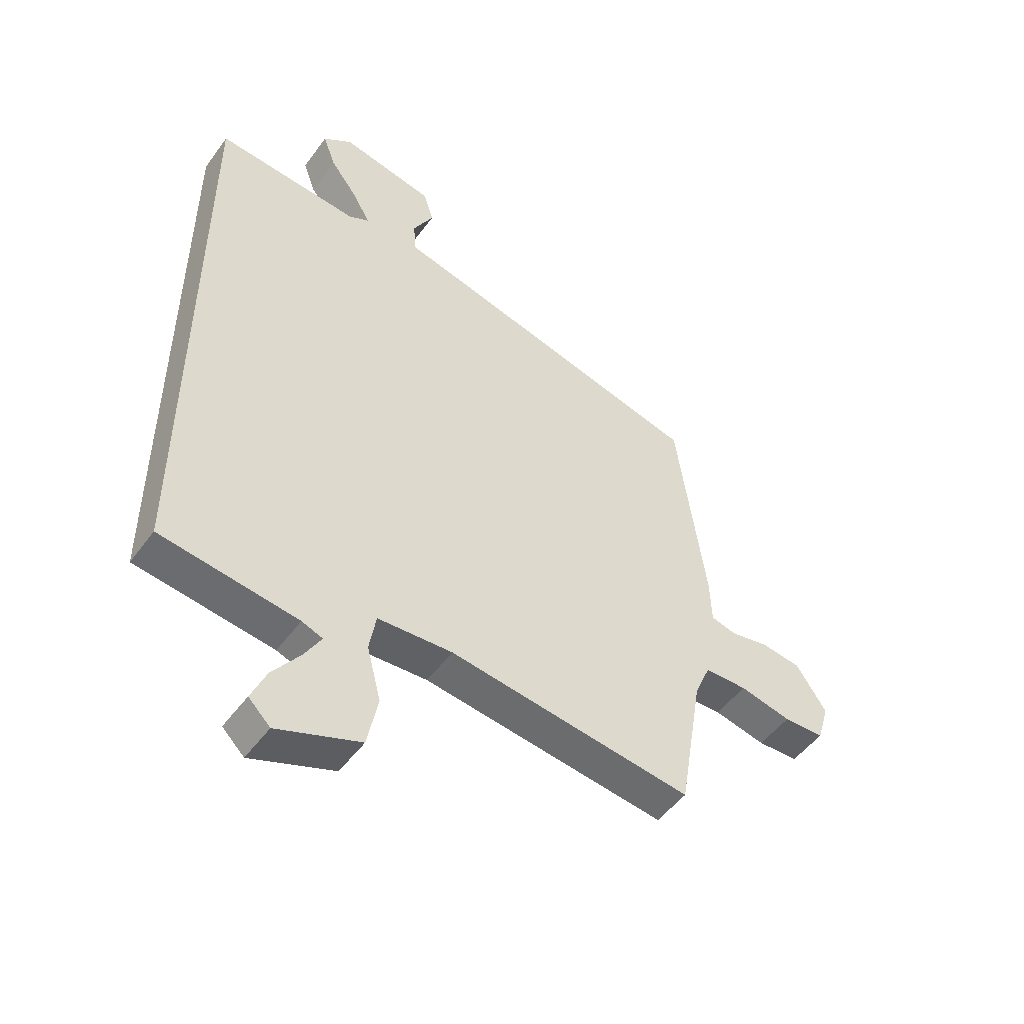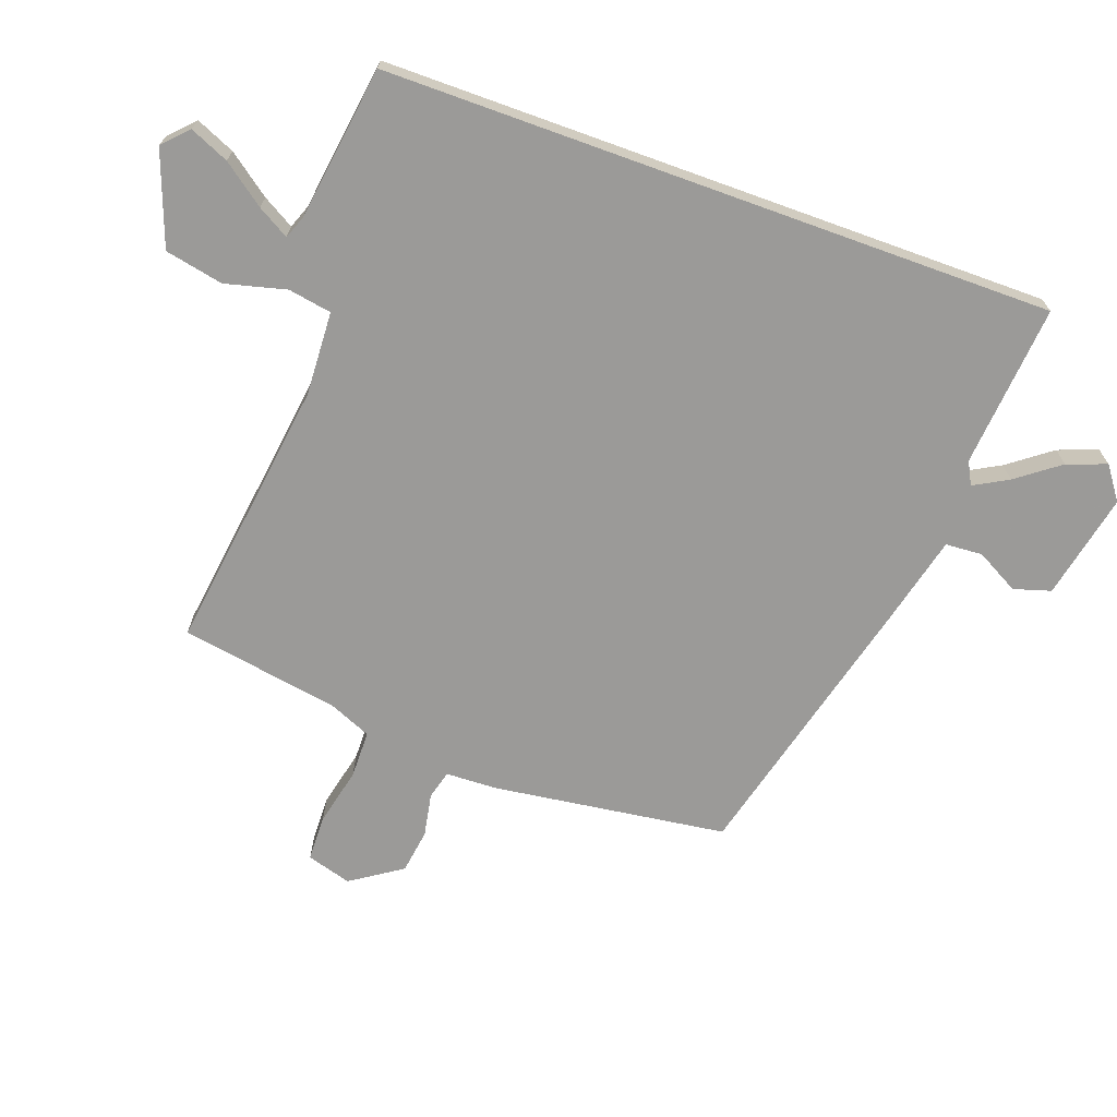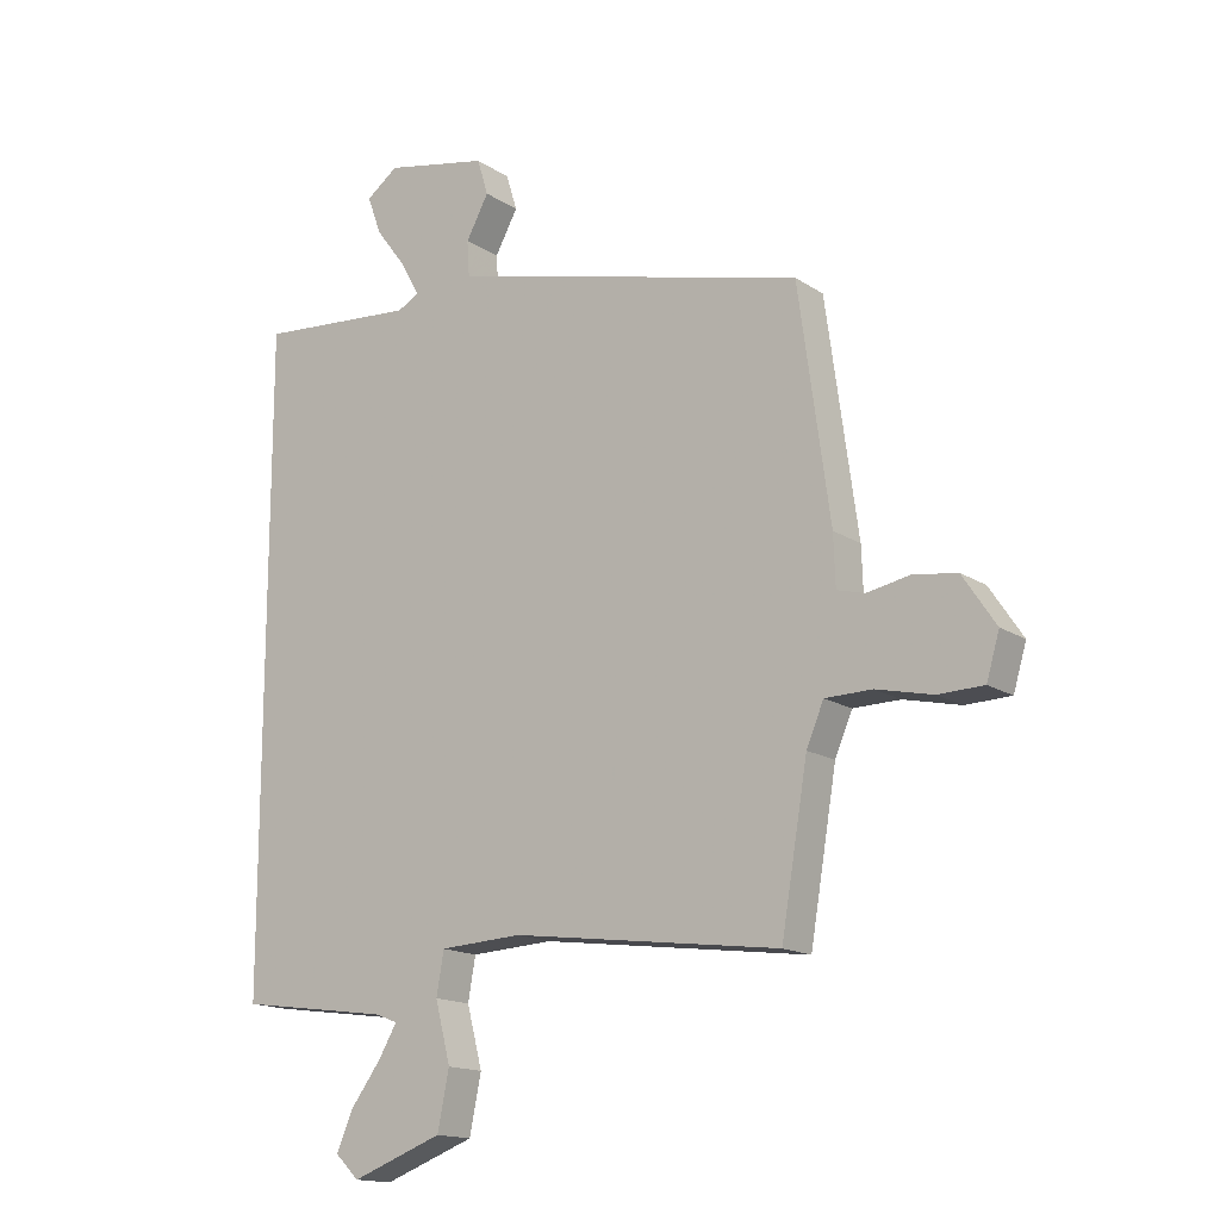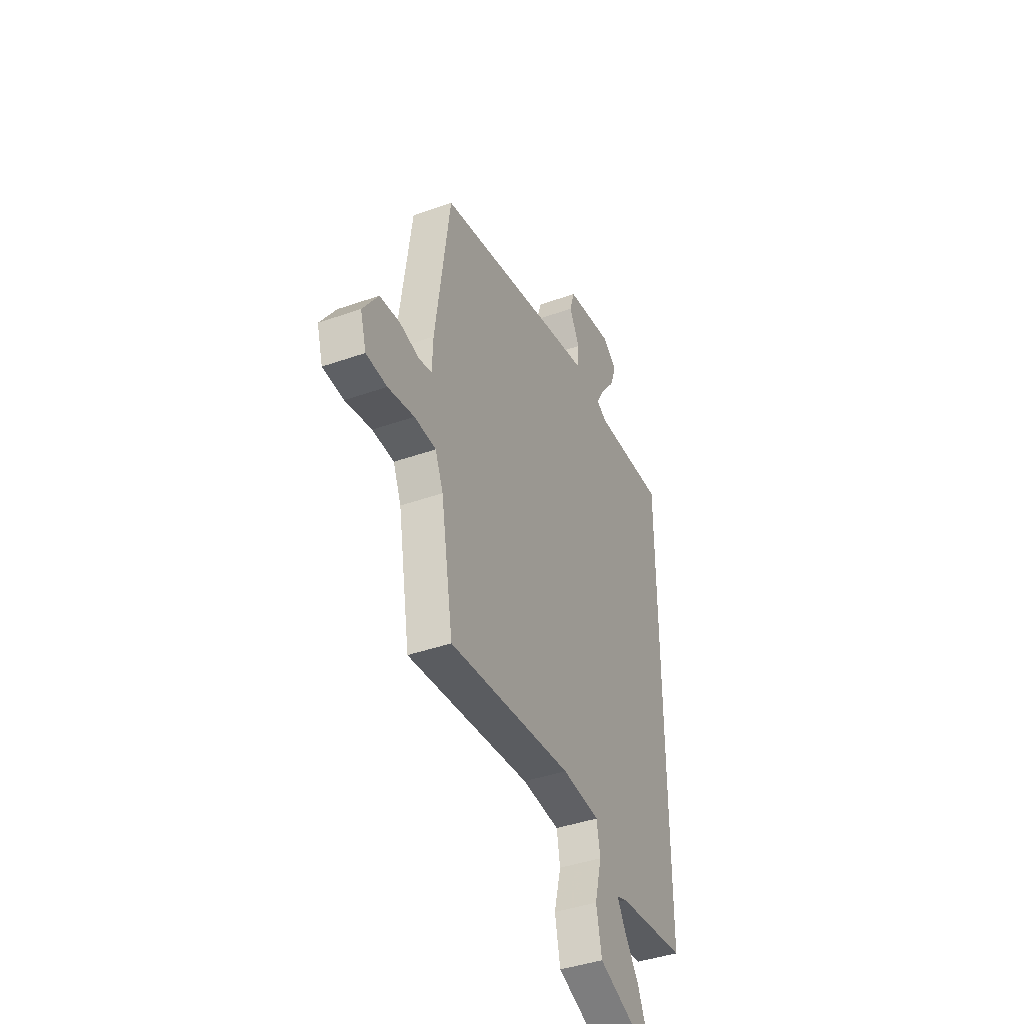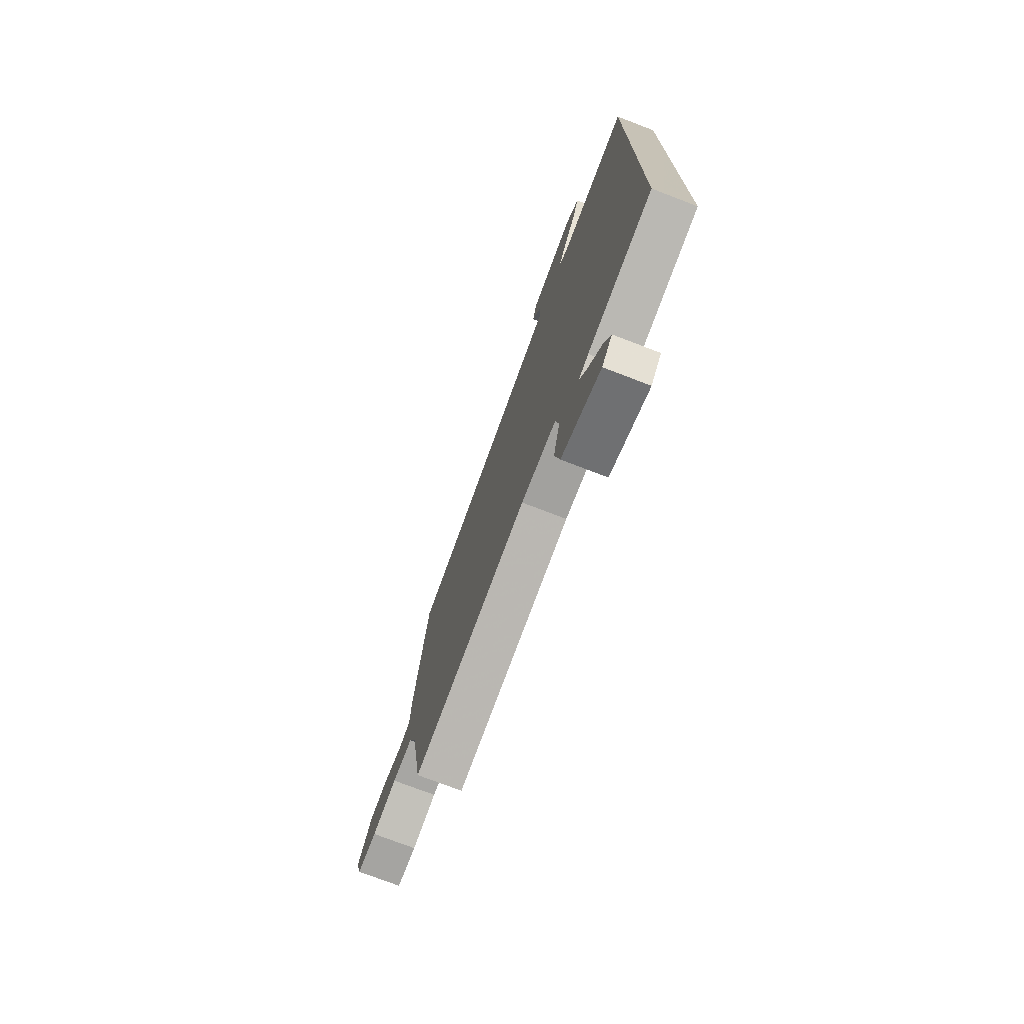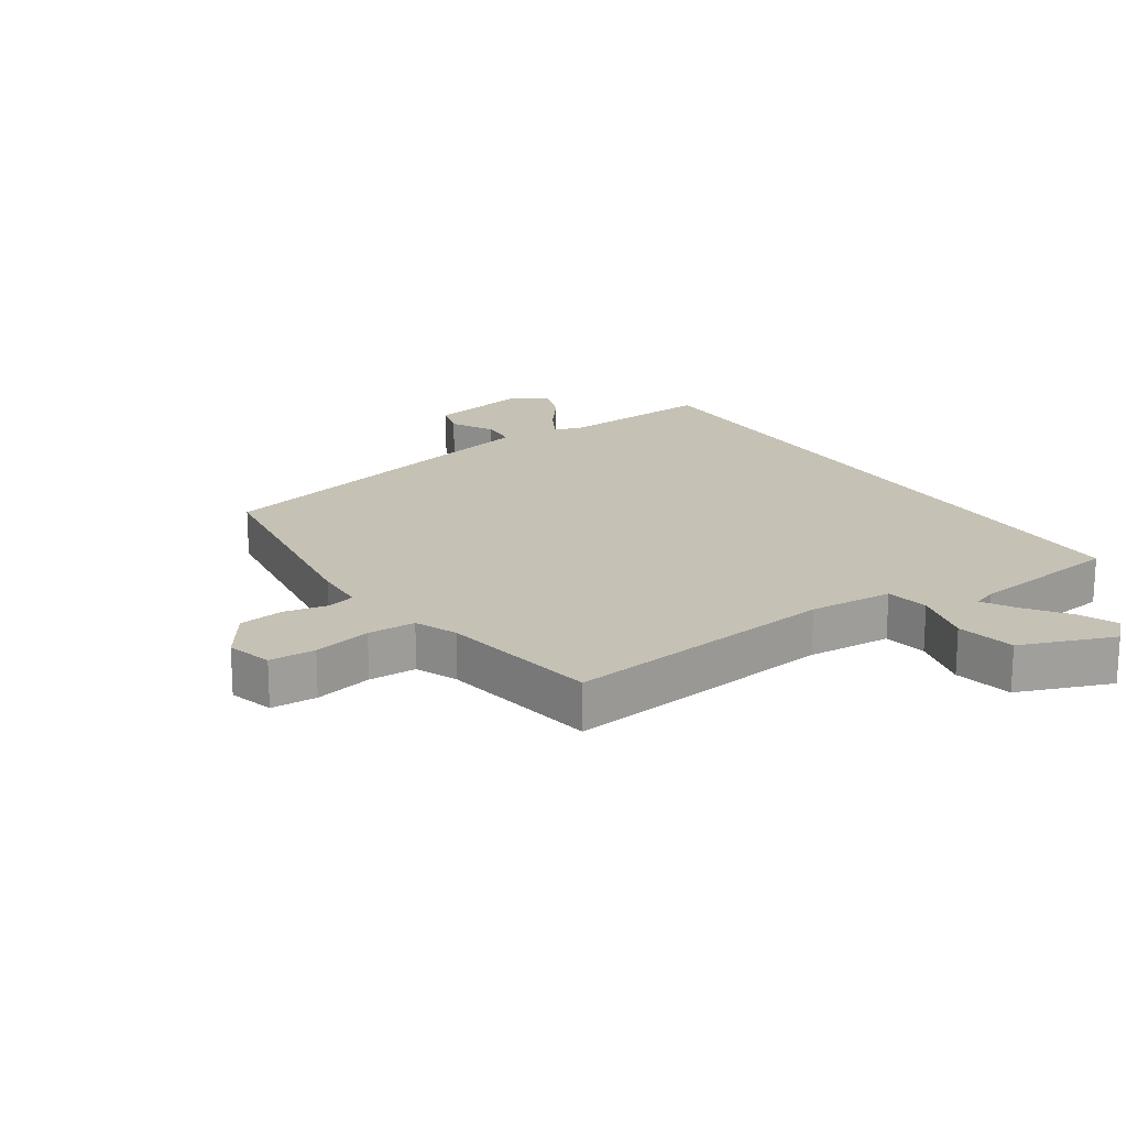
<metadata>
{"format":"obj","ext":"obj","renderer":"f3d","projection":"perspective","resolution":1024,"background":"white","views":[{"elev":-50.0,"azim":-34.8,"up":"+Z"},{"elev":-69.3,"azim":-109.9,"up":"+Y"},{"elev":-15.6,"azim":36.8,"up":"+Z"},{"elev":-41.5,"azim":113.2,"up":"+Z"},{"elev":-74.9,"azim":-111.0,"up":"+Z"},{"elev":18.8,"azim":146.9,"up":"+Y"}]}
</metadata>
<code>
v 0.479 0.07 0.408
v 0.53 0.07 0.036
v 0.533 0.07 -0.046
v 0.578 0.07 -0.058
v 0.647 0.07 -0.045
v 0.718 0.07 -0.055
v 0.772 0.07 -0.136
v 0.751 0.07 -0.207
v 0.678 0.07 -0.209
v 0.586 0.07 -0.188
v 0.51 0.07 -0.189
v 0.482 0.07 -0.255
v 0.439 0.07 -0.51
v 0.003 0.07 -0.452
v -0.131 0.07 -0.459
v -0.143 0.07 -0.528
v -0.118 0.07 -0.625
v -0.137 0.07 -0.718
v -0.285 0.07 -0.773
v -0.324 0.07 -0.735
v -0.297 0.07 -0.673
v -0.247 0.07 -0.606
v -0.218 0.07 -0.556
v -0.255 0.07 -0.542
v -0.5 0.07 -0.508
v -0.5 0.07 0.555
v -0.241 0.07 0.533
v -0.205 0.07 0.552
v -0.235 0.07 0.606
v -0.286 0.07 0.674
v -0.309 0.07 0.737
v -0.257 0.07 0.775
v -0.088 0.07 0.74
v -0.07 0.07 0.681
v -0.107 0.07 0.613
v -0.103 0.07 0.554
v 0.037 0.07 0.52
v 0.479 0 0.408
v 0.53 0 0.036
v 0.533 0 -0.046
v 0.578 0 -0.058
v 0.647 0 -0.045
v 0.718 0 -0.055
v 0.772 0 -0.136
v 0.751 0 -0.207
v 0.678 0 -0.209
v 0.586 0 -0.188
v 0.51 0 -0.189
v 0.482 0 -0.255
v 0.439 0 -0.51
v 0.003 0 -0.452
v -0.131 0 -0.459
v -0.143 0 -0.528
v -0.118 0 -0.625
v -0.137 0 -0.718
v -0.285 0 -0.773
v -0.324 0 -0.735
v -0.297 0 -0.673
v -0.247 0 -0.606
v -0.218 0 -0.556
v -0.255 0 -0.542
v -0.5 0 -0.508
v -0.5 0 0.555
v -0.241 0 0.533
v -0.205 0 0.552
v -0.235 0 0.606
v -0.286 0 0.674
v -0.309 0 0.737
v -0.257 0 0.775
v -0.088 0 0.74
v -0.07 0 0.681
v -0.107 0 0.613
v -0.103 0 0.554
v 0.037 0 0.52
f 36 37 1 2
f 32 33 34 35
f 32 35 36
f 29 30 31 32
f 28 29 32 36
f 27 28 36 2
f 24 25 26 27
f 23 24 27
f 19 20 21 22
f 19 22 23
f 16 17 18 19
f 15 16 19 23
f 12 13 14
f 11 12 14 15
f 7 8 9 10
f 7 10 11
f 4 5 6 7
f 3 4 7 11
f 2 3 11 15
f 15 23 27
f 2 15 27
f 39 38 74 73
f 72 71 70 69
f 73 72 69
f 69 68 67 66
f 73 69 66 65
f 39 73 65 64
f 64 63 62 61
f 64 61 60
f 59 58 57 56
f 60 59 56
f 56 55 54 53
f 60 56 53 52
f 51 50 49
f 52 51 49 48
f 47 46 45 44
f 48 47 44
f 44 43 42 41
f 48 44 41 40
f 52 48 40 39
f 64 60 52
f 64 52 39
f 1 38 39 2
f 2 39 40 3
f 3 40 41 4
f 4 41 42 5
f 5 42 43 6
f 6 43 44 7
f 7 44 45 8
f 8 45 46 9
f 9 46 47 10
f 10 47 48 11
f 11 48 49 12
f 12 49 50 13
f 13 50 51 14
f 14 51 52 15
f 15 52 53 16
f 16 53 54 17
f 17 54 55 18
f 18 55 56 19
f 19 56 57 20
f 20 57 58 21
f 21 58 59 22
f 22 59 60 23
f 23 60 61 24
f 24 61 62 25
f 25 62 63 26
f 26 63 64 27
f 27 64 65 28
f 28 65 66 29
f 29 66 67 30
f 30 67 68 31
f 31 68 69 32
f 32 69 70 33
f 33 70 71 34
f 34 71 72 35
f 35 72 73 36
f 36 73 74 37
f 37 74 38 1

</code>
